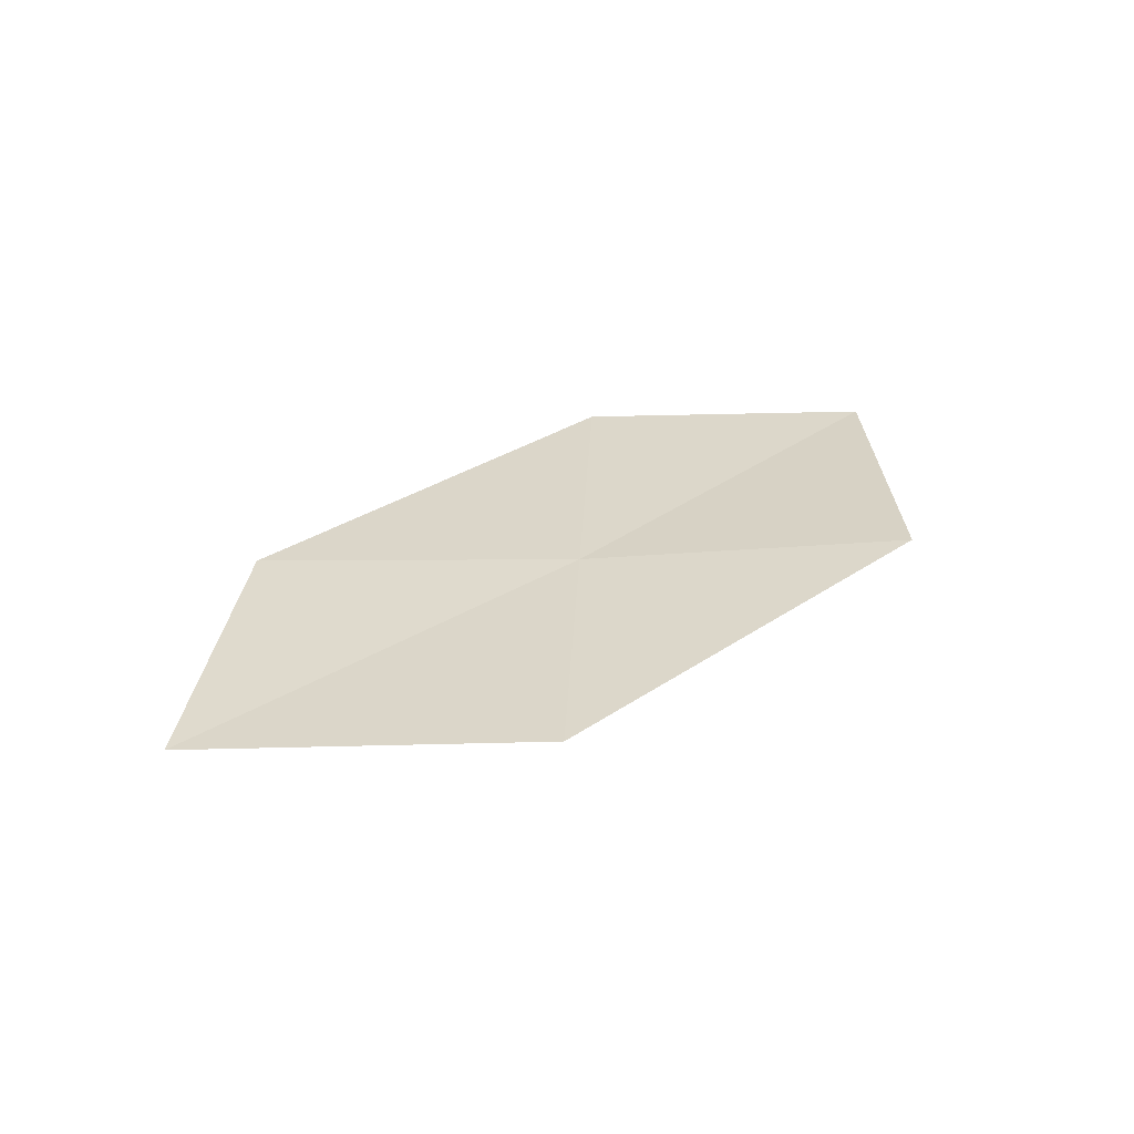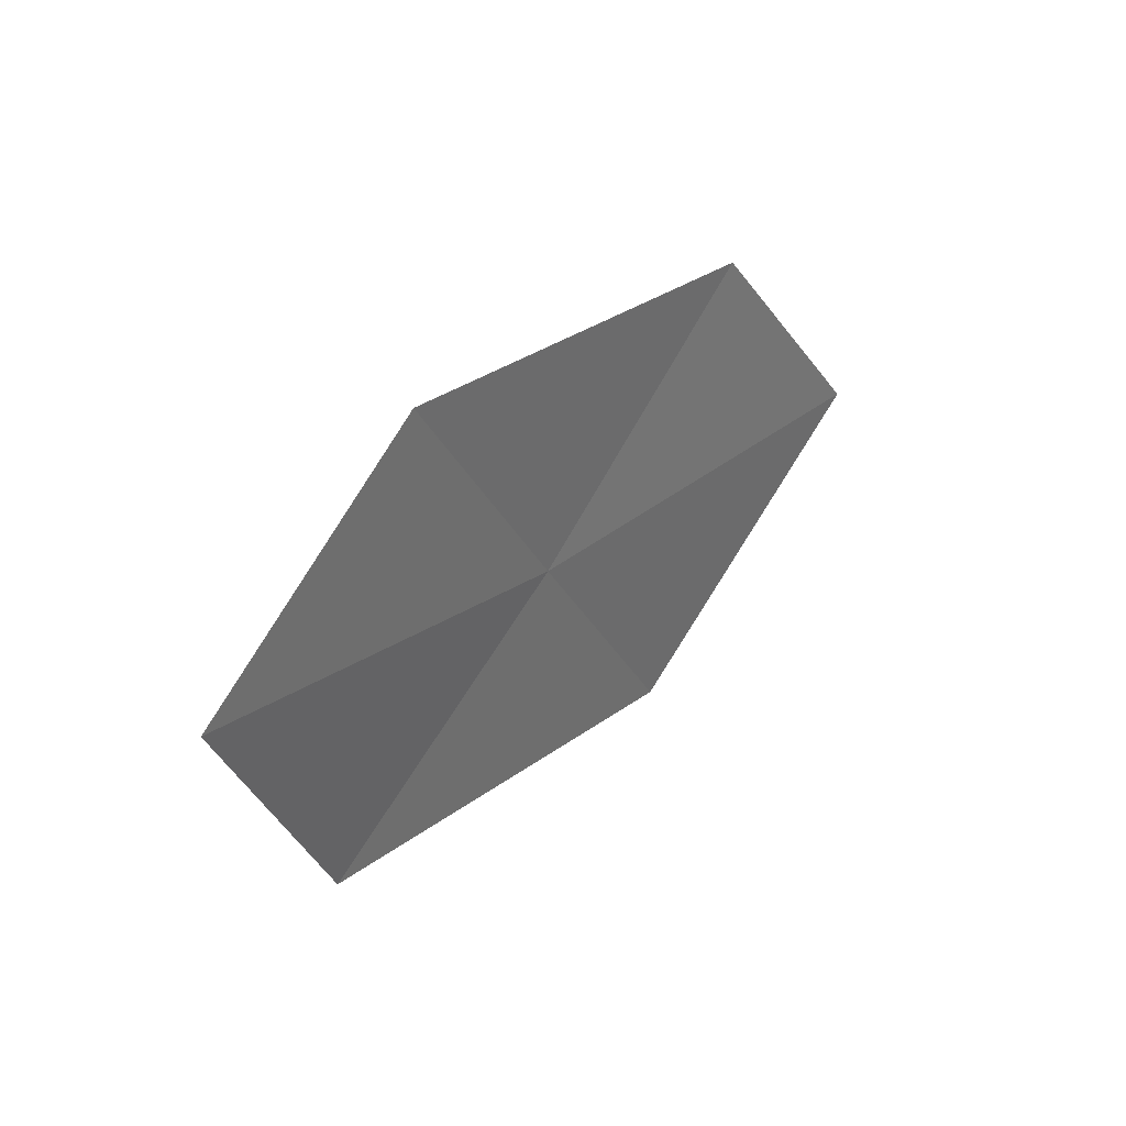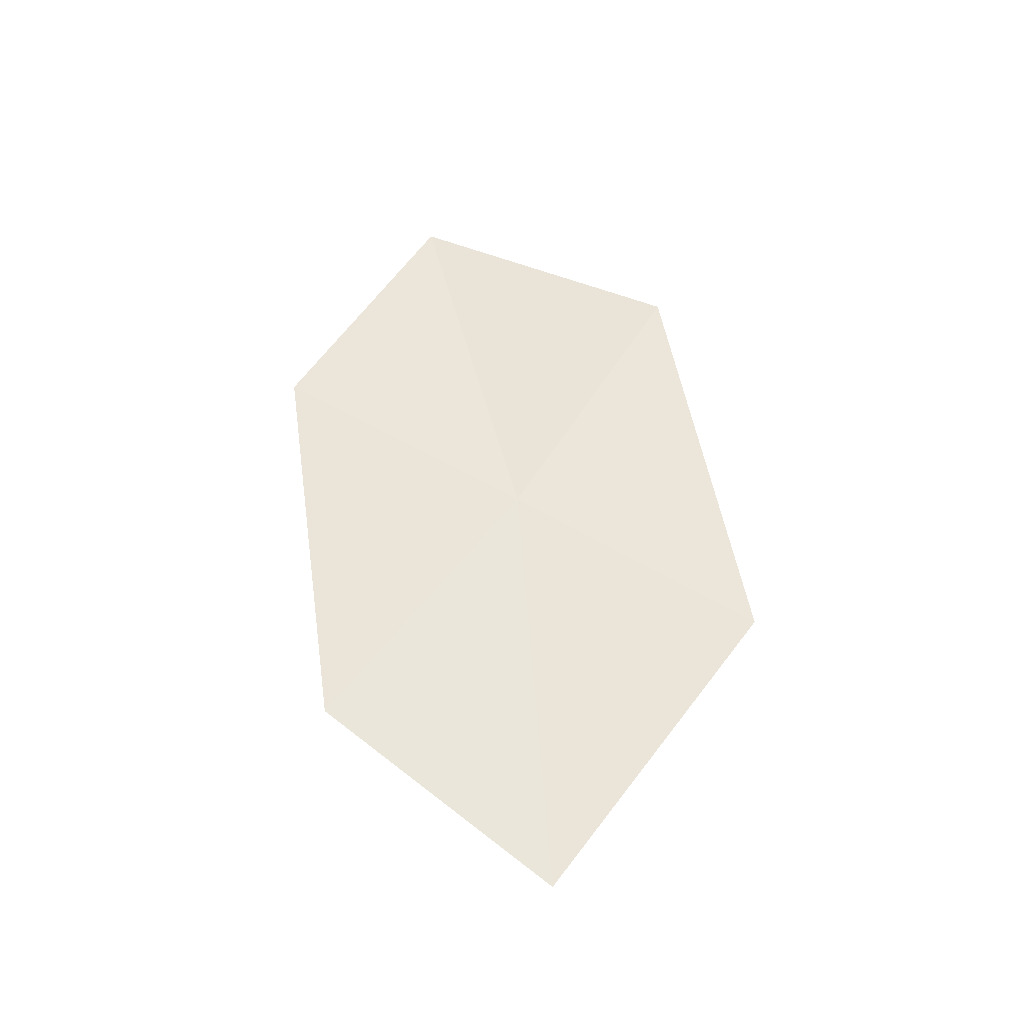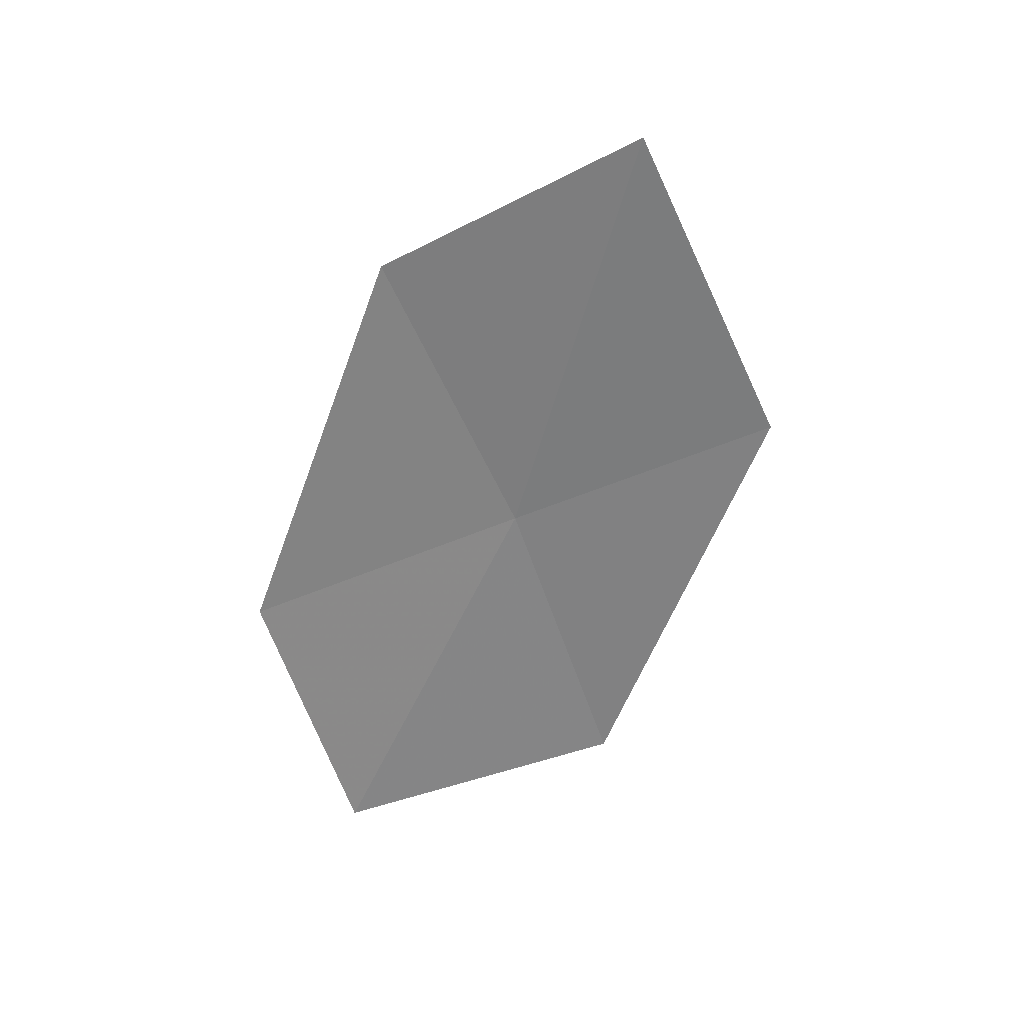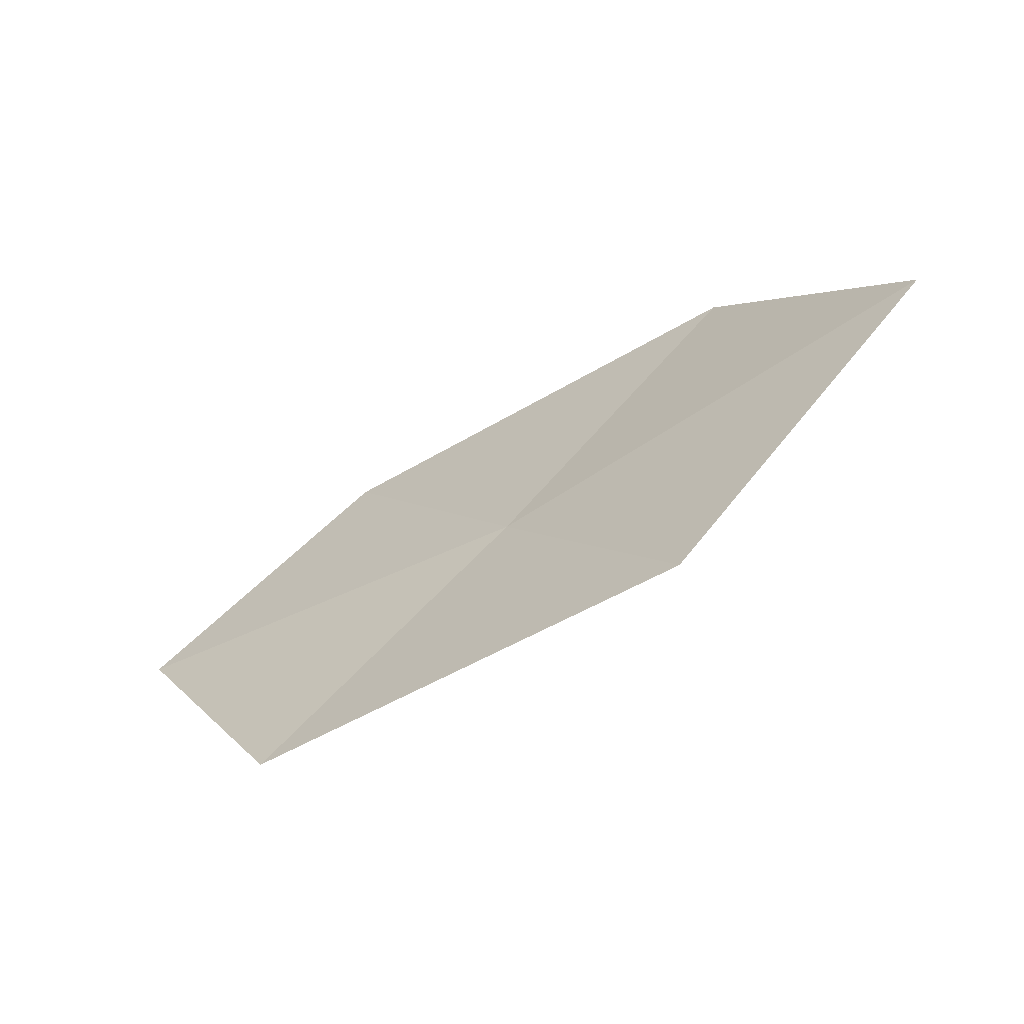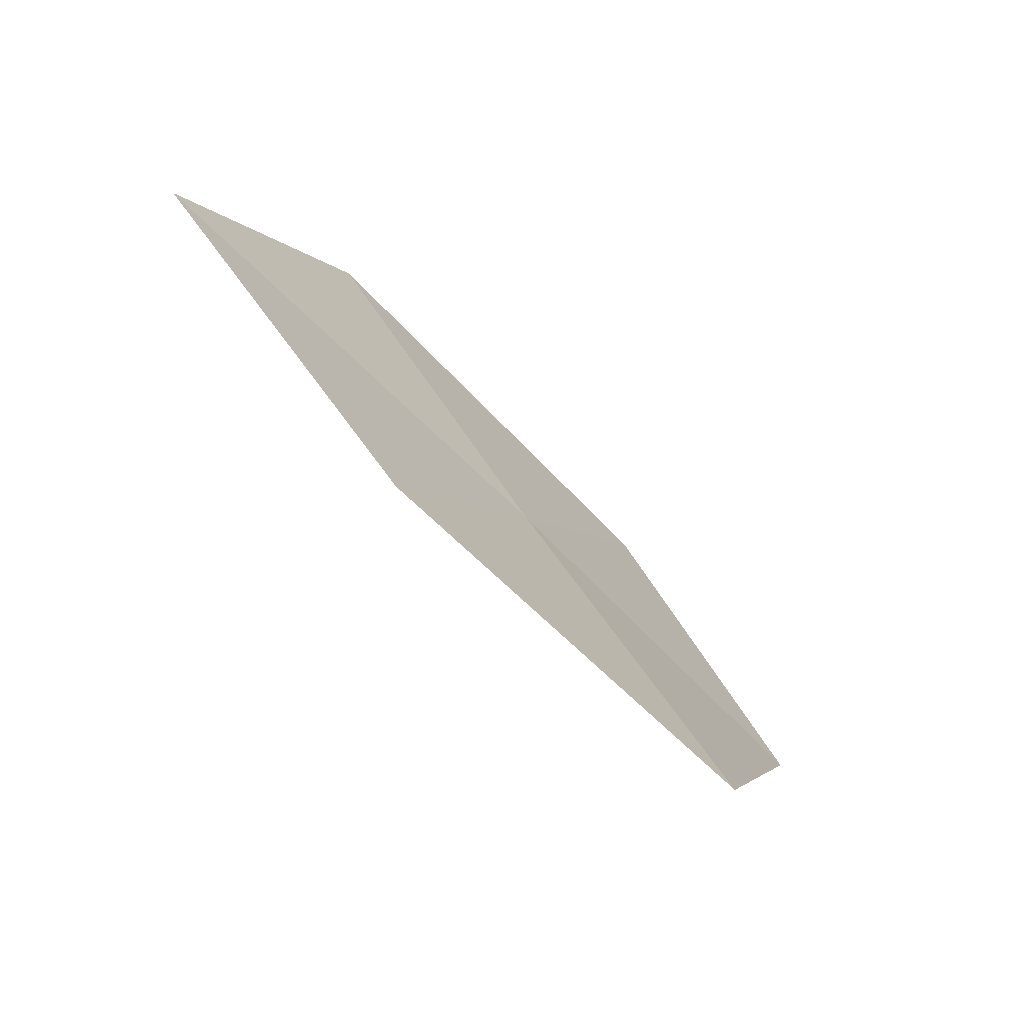
<metadata>
{"format":"obj","ext":"obj","renderer":"f3d","projection":"perspective","resolution":1024,"background":"white","views":[{"elev":31.8,"azim":-32.2,"up":"+Z"},{"elev":34.7,"azim":125.1,"up":"+Y"},{"elev":50.2,"azim":-91.3,"up":"+Z"},{"elev":-64.2,"azim":-103.2,"up":"+Z"},{"elev":-63.3,"azim":-149.7,"up":"+Y"},{"elev":-67.2,"azim":-50.7,"up":"+Y"}]}
</metadata>
<code>
v -10.56 -15.13 10.03
v -12.01 -13.99 9.901
v -13.11 -15.26 9.804
v -11.52 -16.5 10.01
v -9.544 -13.69 10.01
v -8.989 -16.11 10.15
v -8.127 -14.58 10.05
f 1 3 2
f 1 4 3
f 1 2 5
f 1 6 4
f 1 5 7
f 1 7 6

</code>
